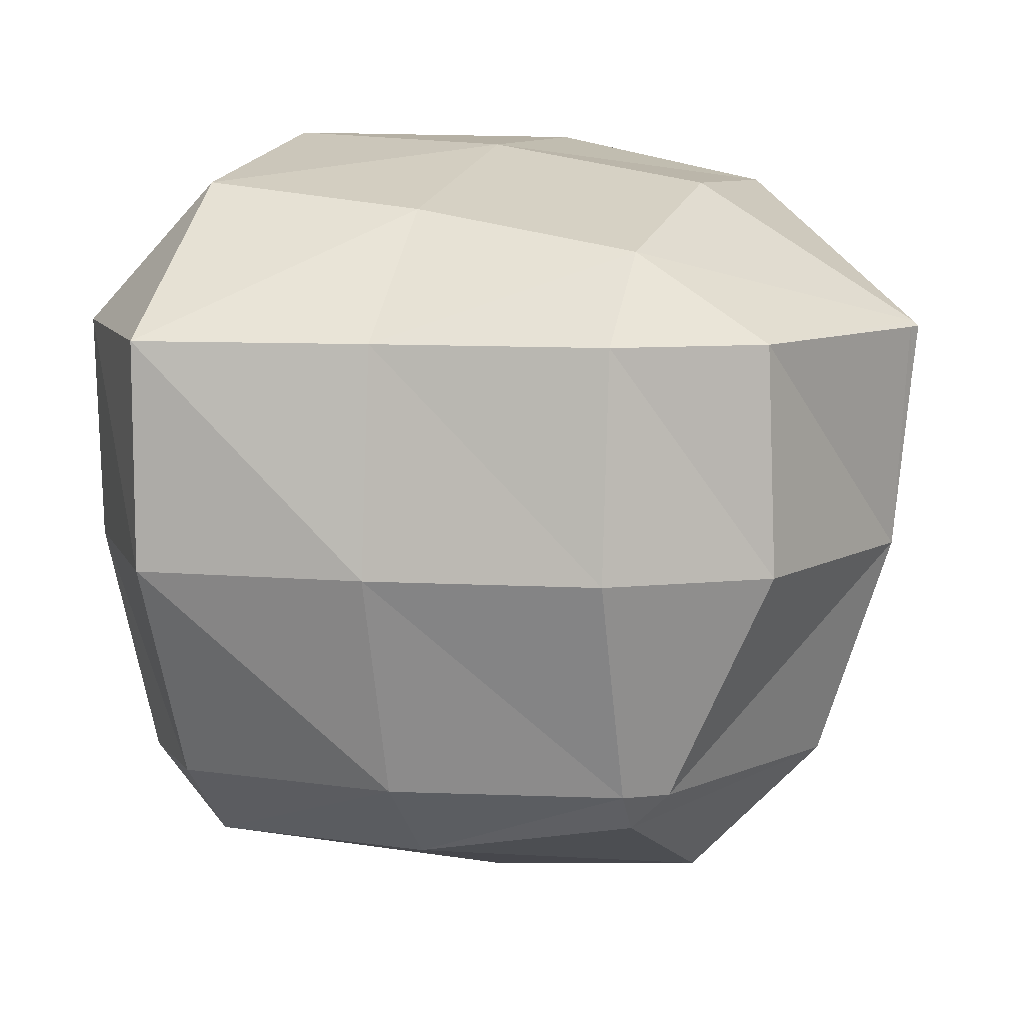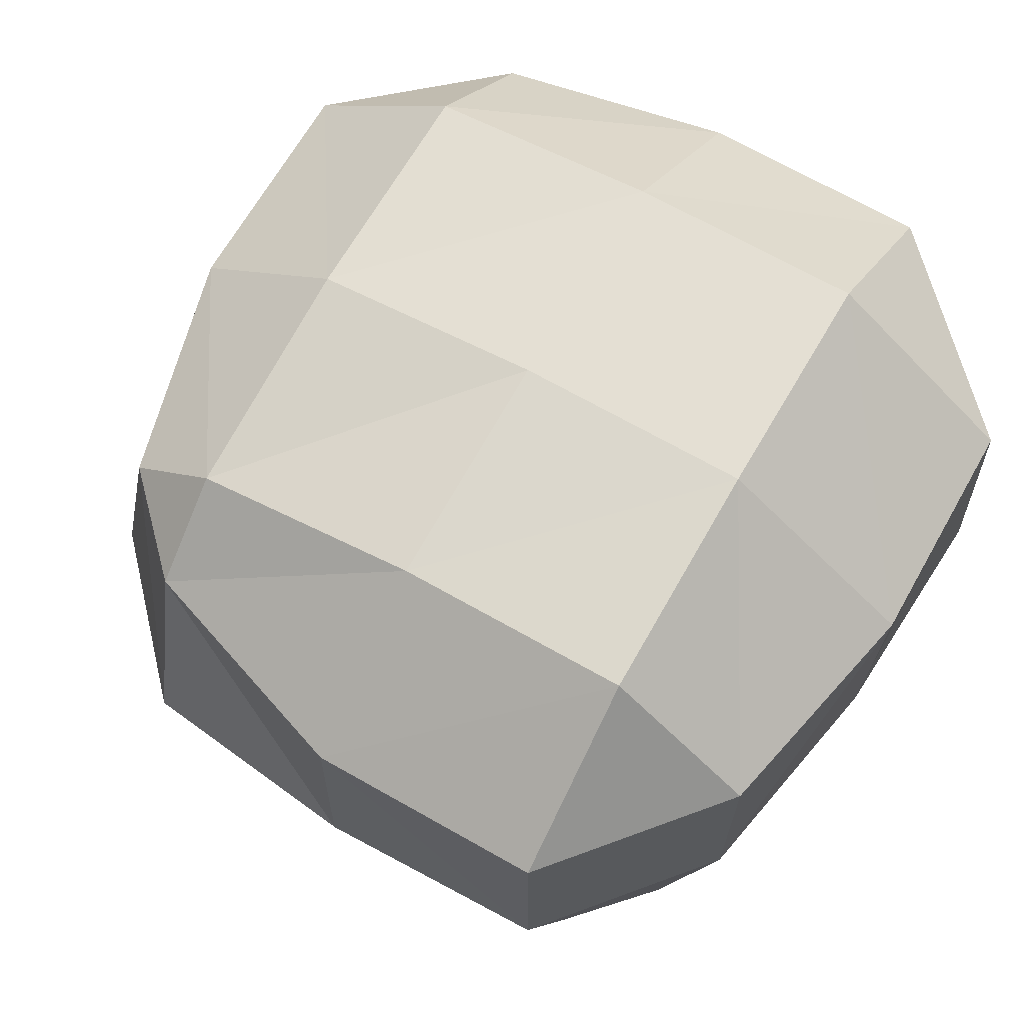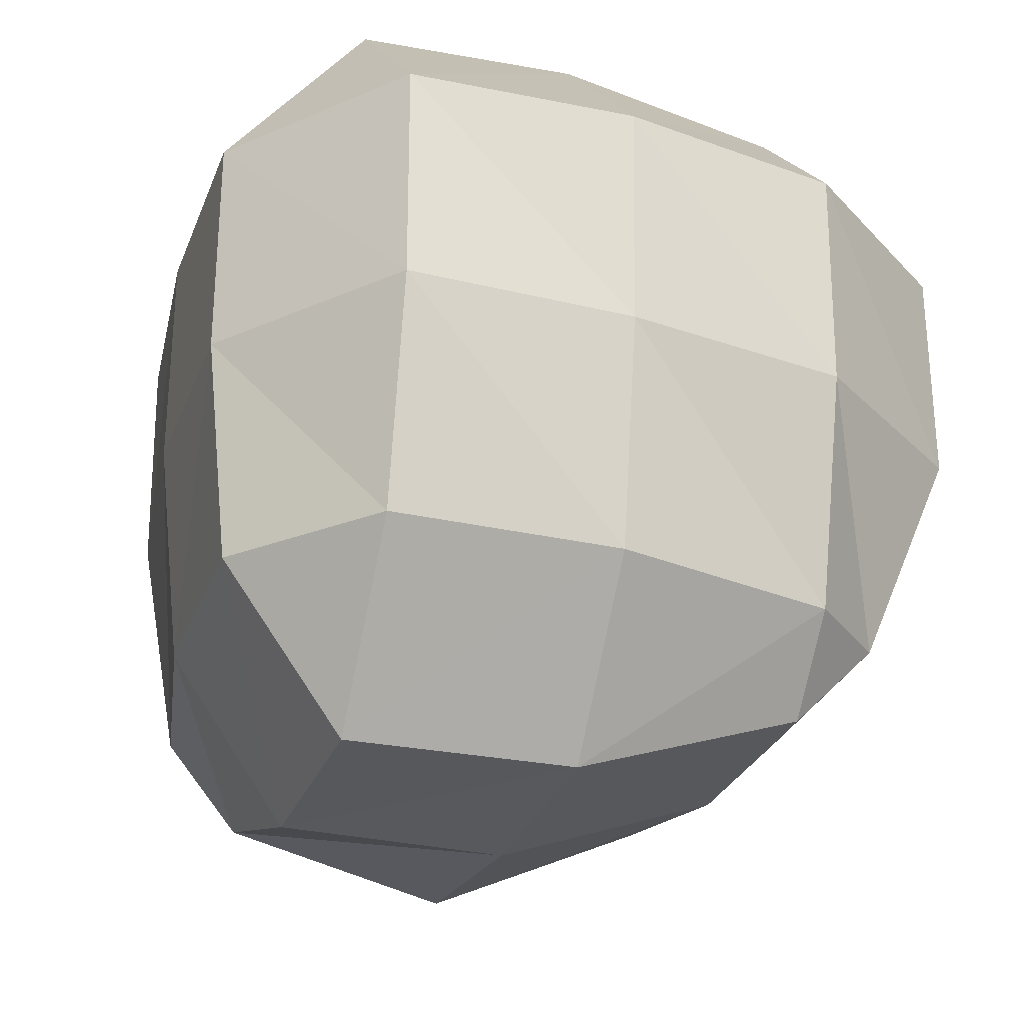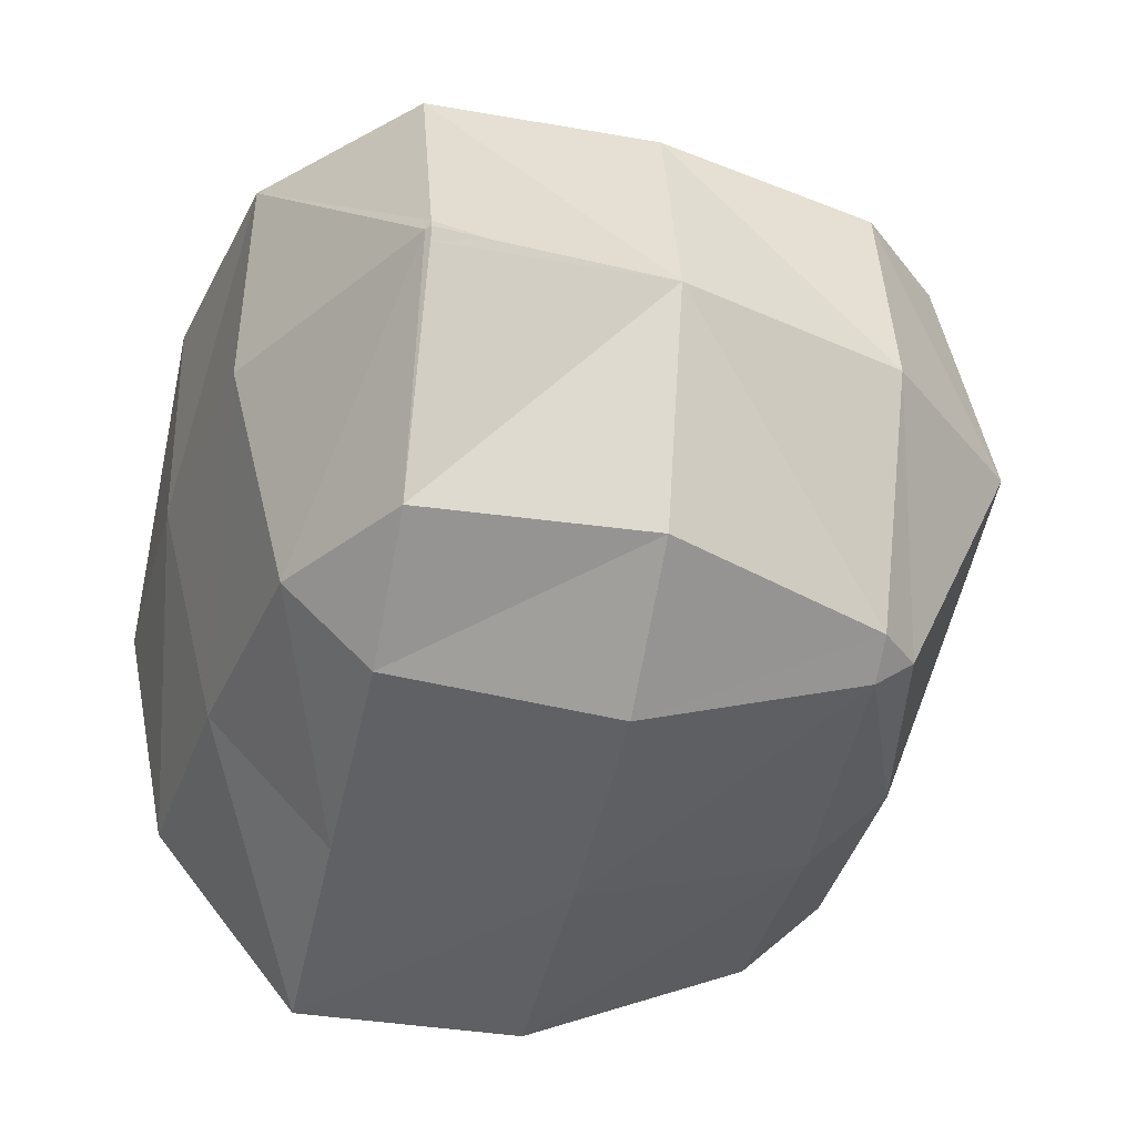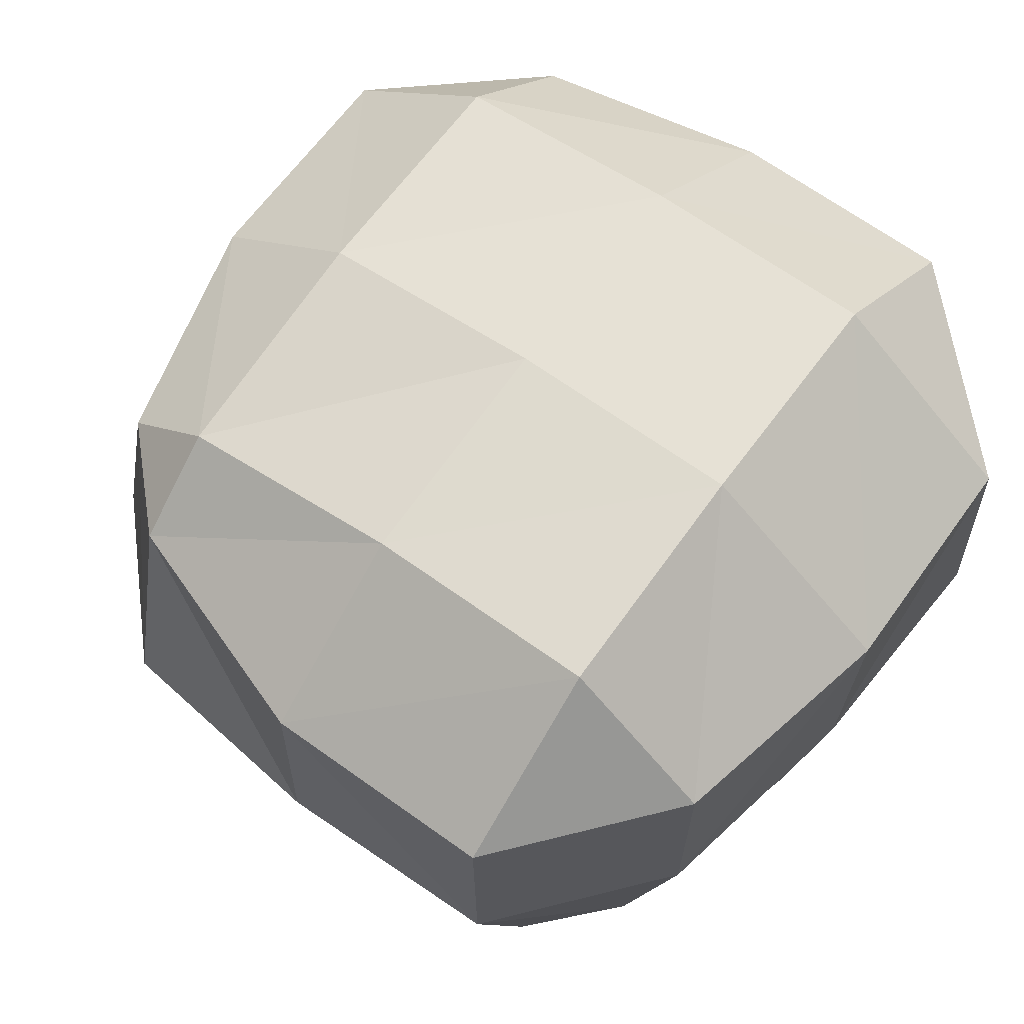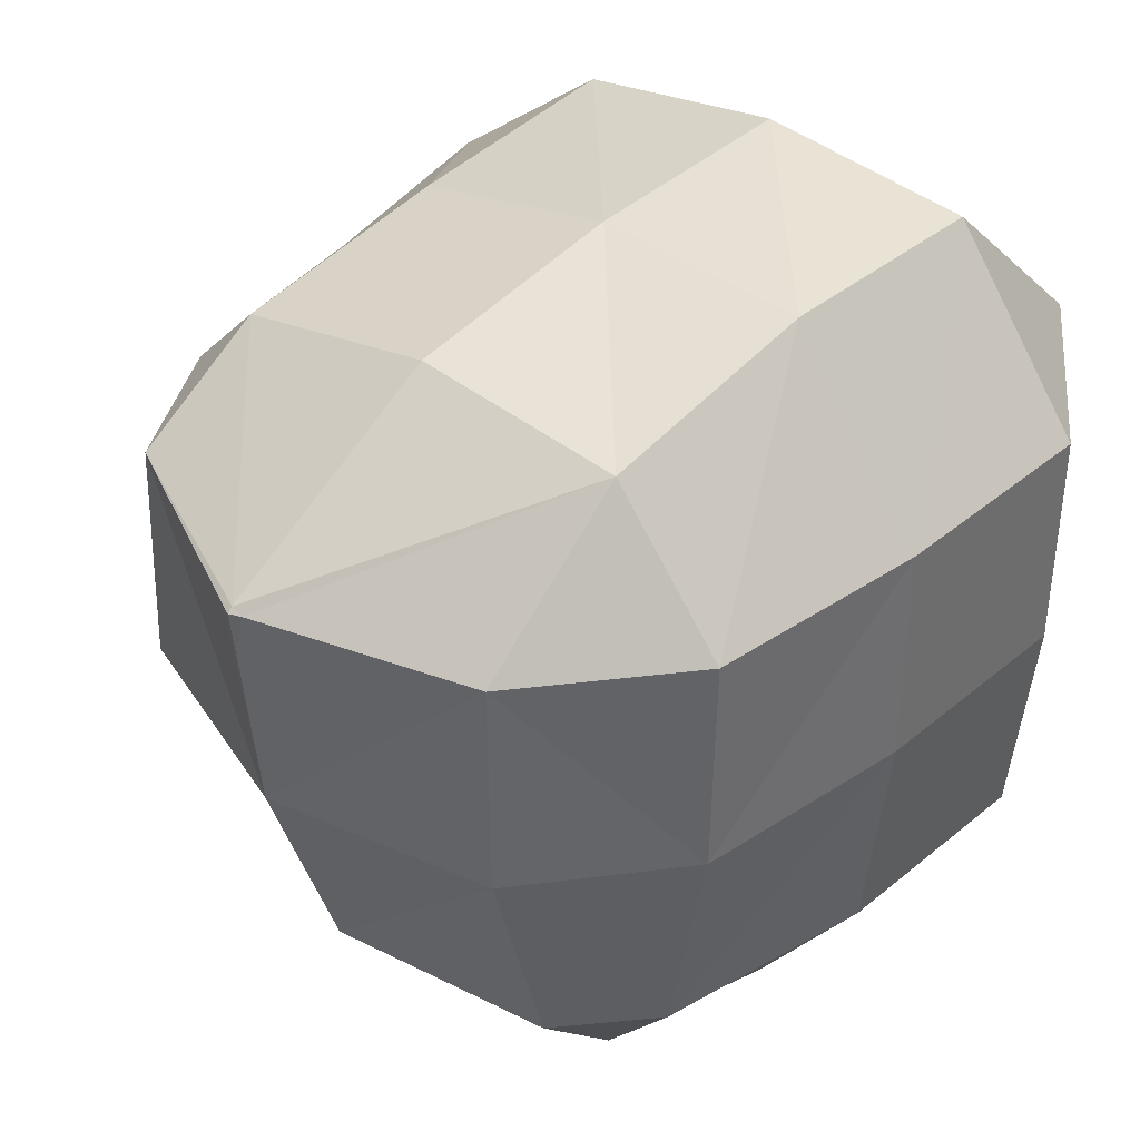
<metadata>
{"format":"obj","ext":"obj","renderer":"f3d","projection":"perspective","resolution":1024,"background":"white","views":[{"elev":10.0,"azim":20.1,"up":"+Z"},{"elev":66.6,"azim":-149.9,"up":"+Y"},{"elev":-28.2,"azim":-108.4,"up":"+Z"},{"elev":-36.0,"azim":77.4,"up":"+Y"},{"elev":64.6,"azim":-143.7,"up":"+Y"},{"elev":38.8,"azim":133.7,"up":"+Z"}]}
</metadata>
<code>
o Area_Cube
v -0.07015 3.721 0.1973
v -0.1951 3.721 0.07015
v -0.07015 3.562 0.07015
v 0.1294 3.721 0.1772
v 0.1294 3.609 0.07015
v 0.3289 3.721 0.1449
v 0.3289 3.65 0.07015
v 0.4466 3.721 0.07015
v -0.1893 3.721 -0.1294
v -0.07015 3.562 -0.1294
v 0.1294 3.59 -0.1294
v 0.3289 3.633 -0.1294
v 0.4545 3.721 -0.1294
v -0.1378 3.721 -0.3289
v -0.07015 3.648 -0.3289
v 0.1294 3.645 -0.3289
v 0.3289 3.696 -0.3289
v 0.3635 3.721 -0.3289
v -0.07015 3.721 -0.404
v 0.1294 3.721 -0.4049
v 0.3289 3.721 -0.3629
v -0.07015 3.92 0.2368
v -0.2332 3.92 0.07015
v 0.1294 3.92 0.2275
v 0.3289 3.92 0.1948
v 0.5284 3.92 0.07447
v 0.5284 3.909 0.07015
v 0.5333 3.92 0.07015
v -0.2239 3.92 -0.1294
v 0.5284 3.92 0.02407
v 0.5141 3.92 -0.1294
v -0.188 3.92 -0.3289
v 0.4488 3.92 -0.3289
v -0.07015 3.92 -0.4721
v 0.1294 3.92 -0.4777
v 0.3289 3.92 -0.4556
v -0.07015 4.12 0.2278
v -0.2284 4.12 0.07015
v 0.1294 4.12 0.2292
v 0.3289 4.12 0.1893
v 0.4634 4.12 0.07015
v 0.5284 3.931 0.07015
v -0.231 4.12 -0.1294
v 0.4618 4.12 -0.1294
v -0.19 4.12 -0.3289
v 0.4079 4.12 -0.3289
v -0.07015 4.12 -0.4743
v 0.1294 4.12 -0.4754
v 0.3289 4.12 -0.4077
v -0.07015 4.245 0.07015
v 0.1294 4.245 0.07015
v 0.3289 4.224 0.07015
v -0.07015 4.245 -0.1294
v 0.1294 4.245 -0.1294
v 0.3289 4.221 -0.1294
v -0.07015 4.224 -0.3289
v 0.1294 4.223 -0.3289
v 0.3289 4.185 -0.3289
f 3 1 2
f 3 5 4
f 1 3 4
f 5 7 6
f 4 5 6
f 6 7 8
f 10 3 2
f 9 10 2
f 5 3 11
f 11 3 10
f 7 5 12
f 12 5 11
f 13 8 7
f 12 13 7
f 15 10 9
f 14 15 9
f 11 10 16
f 16 10 15
f 12 11 17
f 17 11 16
f 18 13 12
f 17 18 12
f 15 14 19
f 16 15 19
f 20 16 19
f 17 16 20
f 21 17 20
f 18 17 21
f 1 22 23
f 2 1 23
f 4 24 1
f 1 24 22
f 6 25 4
f 4 25 24
f 8 27 26
f 8 26 6
f 6 26 25
f 26 27 28
f 2 23 9
f 23 29 9
f 27 31 30
f 27 8 31
f 8 13 31
f 28 27 30
f 9 29 14
f 29 32 14
f 13 18 31
f 31 18 33
f 14 32 34
f 19 14 34
f 20 19 35
f 19 34 35
f 21 20 36
f 20 35 36
f 33 18 21
f 36 33 21
f 22 37 38
f 23 22 38
f 24 39 22
f 22 39 37
f 25 40 24
f 24 40 39
f 42 41 40
f 42 40 26
f 26 40 25
f 26 28 42
f 23 38 29
f 38 43 29
f 30 41 42
f 30 31 41
f 31 44 41
f 28 30 42
f 29 43 32
f 43 45 32
f 31 33 44
f 44 33 46
f 32 45 47
f 34 32 47
f 35 34 48
f 34 47 48
f 36 35 49
f 35 48 49
f 46 33 36
f 49 46 36
f 37 50 38
f 37 39 51
f 50 37 51
f 39 40 52
f 51 39 52
f 40 41 52
f 50 53 43
f 38 50 43
f 51 54 50
f 54 53 50
f 52 55 51
f 55 54 51
f 41 44 55
f 52 41 55
f 53 56 45
f 43 53 45
f 54 57 53
f 57 56 53
f 55 58 54
f 58 57 54
f 44 46 58
f 55 44 58
f 45 56 47
f 48 47 56
f 57 48 56
f 49 48 57
f 58 49 57
f 46 49 58

</code>
